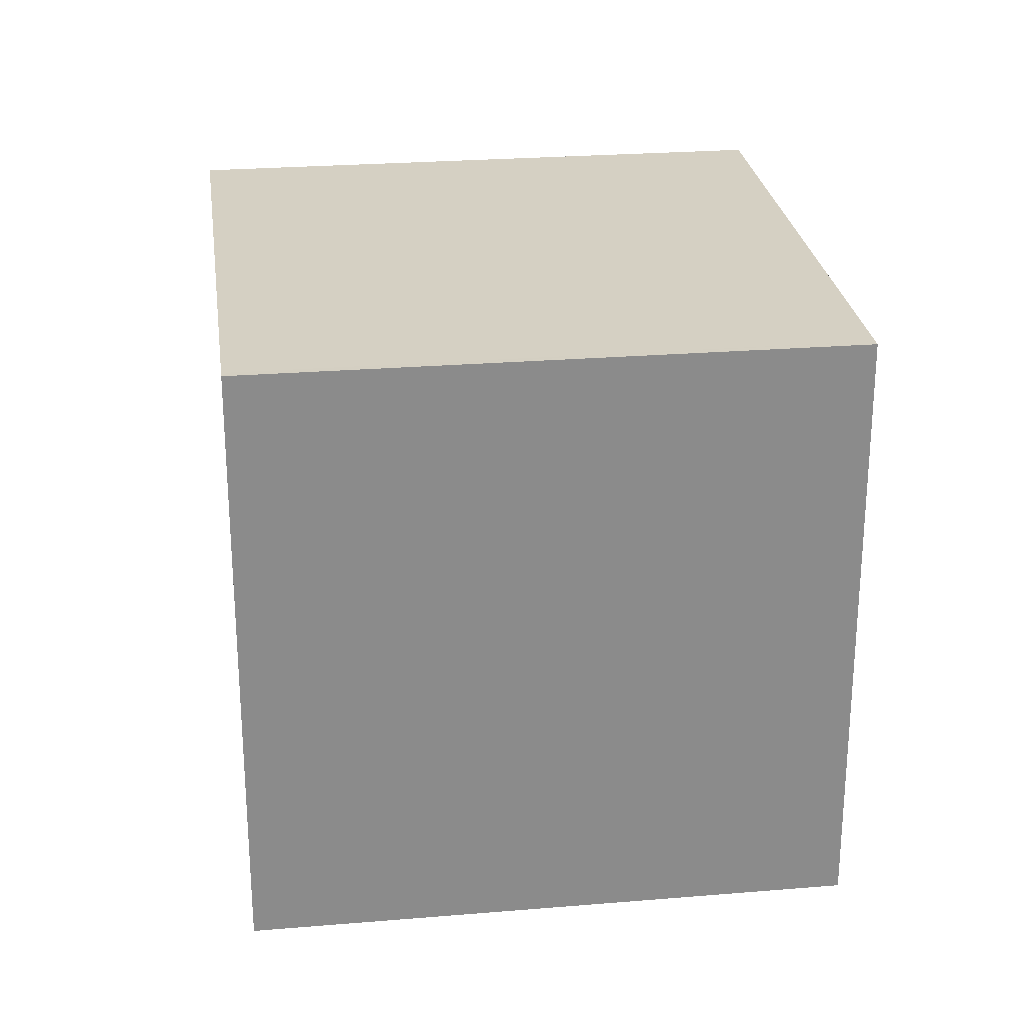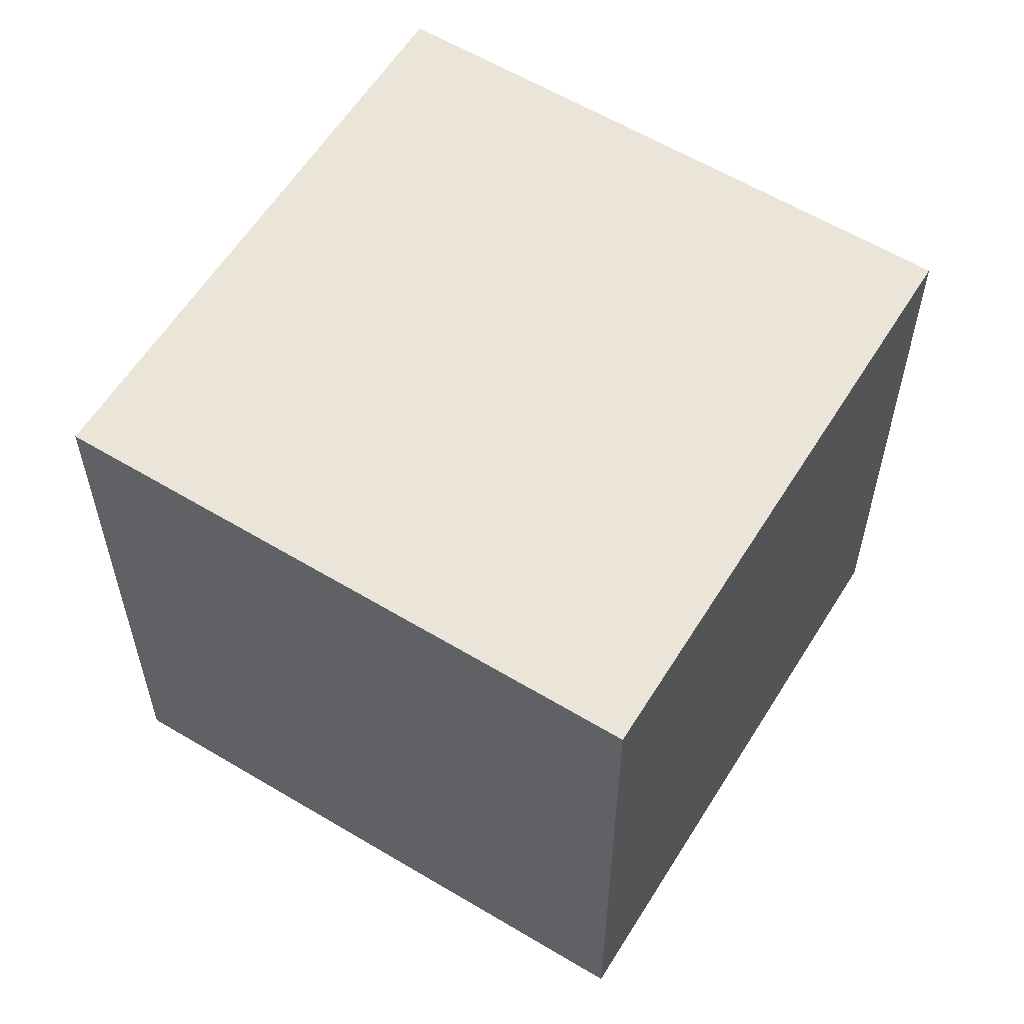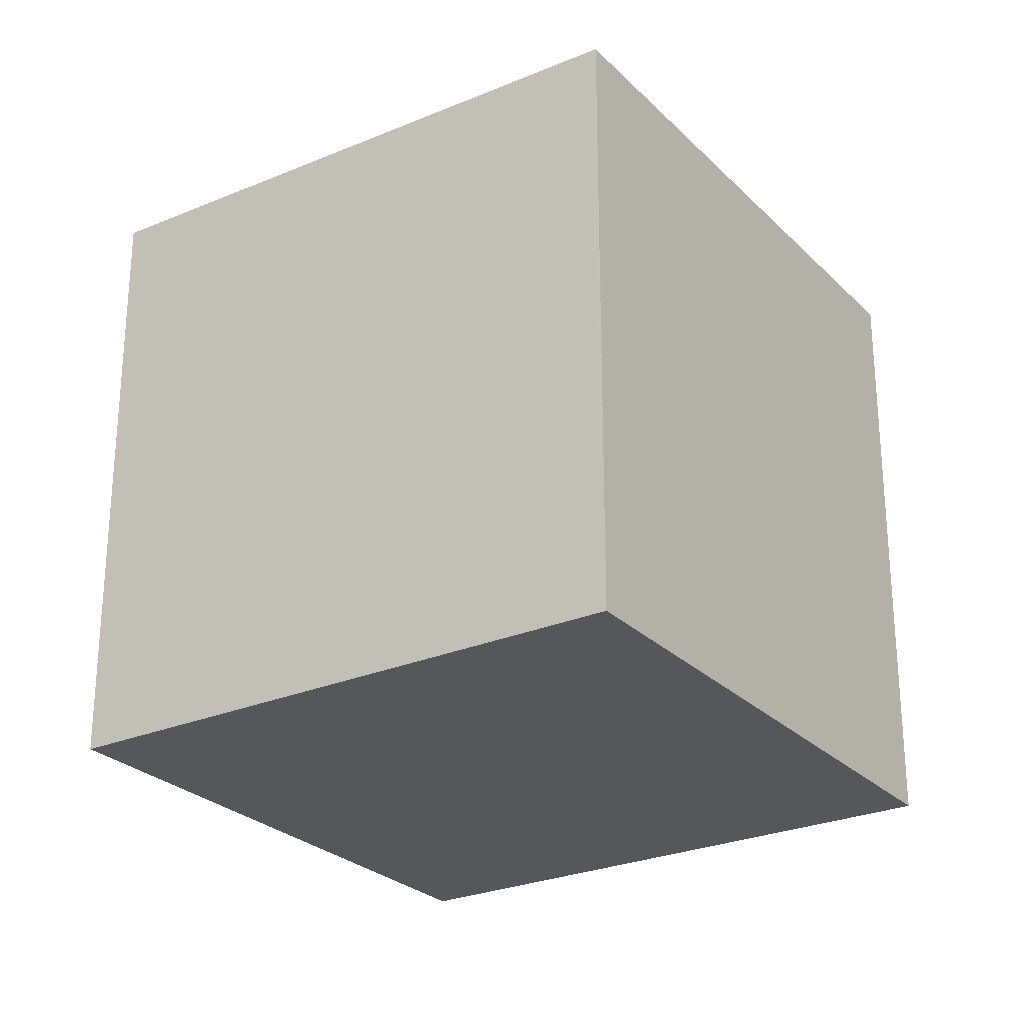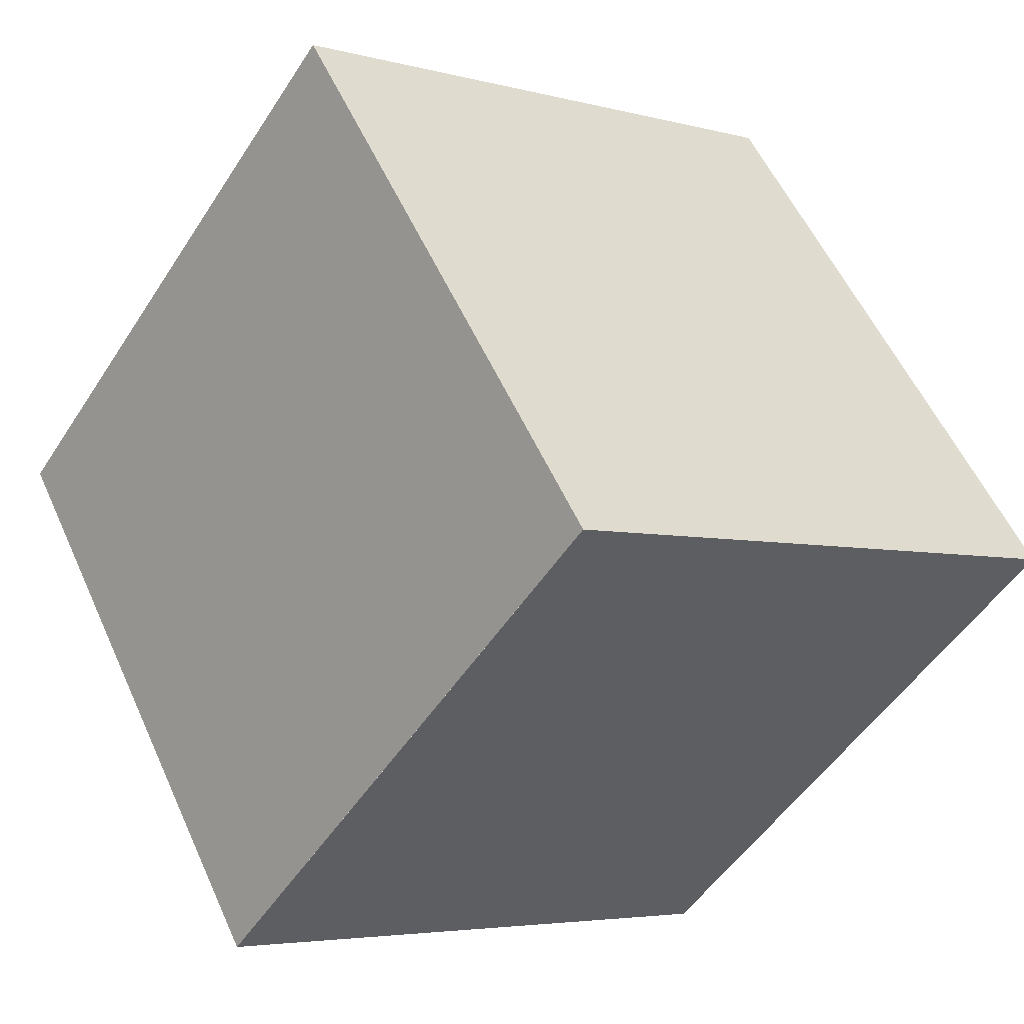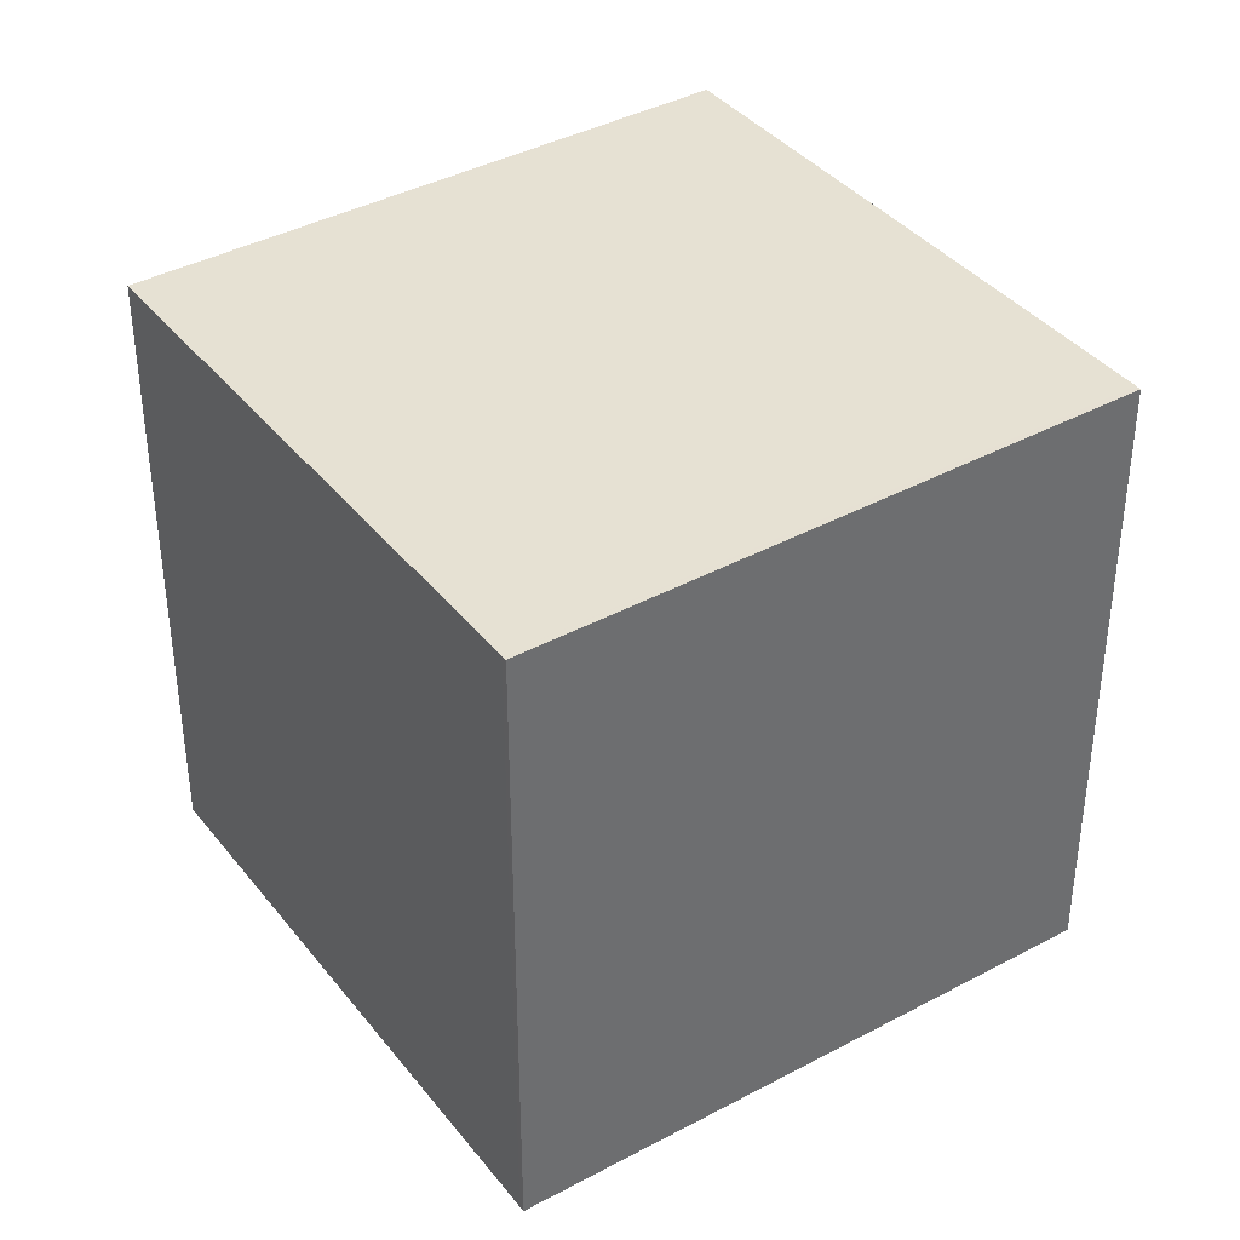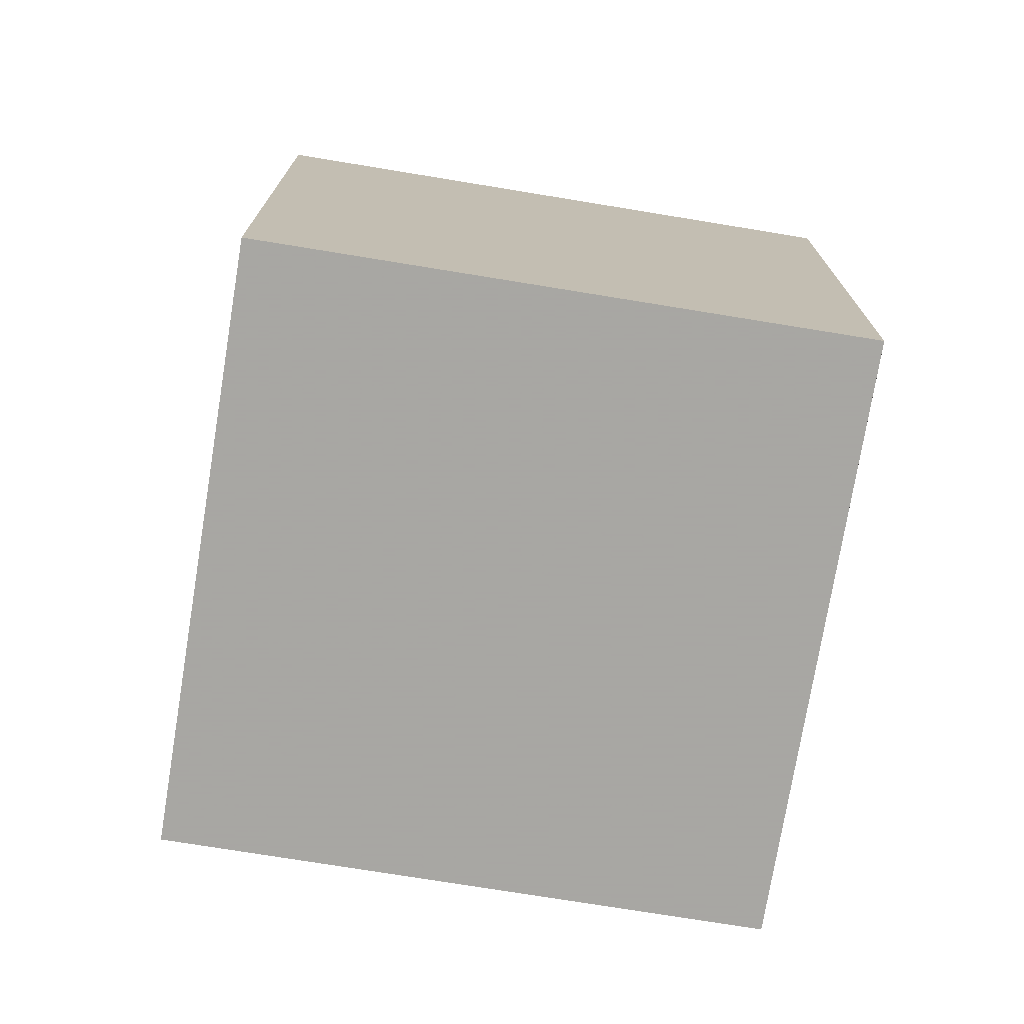
<metadata>
{"format":"obj","ext":"obj","renderer":"f3d","projection":"perspective","resolution":1024,"background":"white","views":[{"elev":26.5,"azim":-62.3,"up":"+Z"},{"elev":58.8,"azim":66.8,"up":"+Z"},{"elev":-26.5,"azim":69.0,"up":"+Z"},{"elev":55.4,"azim":156.0,"up":"+Y"},{"elev":38.7,"azim":-178.7,"up":"+Z"},{"elev":-74.4,"azim":25.9,"up":"+Z"}]}
</metadata>
<code>
v -2361 -1398 2.573
v -2363 -1396 2.58
v -2360 -1394 2.556
v -2359 -1396 2.55
v -2359 -1396 2.55
v -2360 -1394 2.557
v -2363 -1396 2.58
v -2360 -1394 2.557
v -2360 -1394 2.556
v -2361 -1398 2.573
v -2359 -1396 2.55
v -2359 -1396 2.55
v -2361 -1398 2.573
v -2362 -1396 2.58
v -2361 -1398 2.573
v -2363 -1395 2.58
v -2361 -1398 2.573
v -2361 -1398 2.573
v -2361 -1398 0
v -2361 -1398 0
v -2363 -1395 2.58
v -2363 -1396 2.58
v -2363 -1396 0
v -2363 -1395 0
v -2360 -1394 2.556
v -2360 -1394 2.556
v -2360 -1394 0
v -2360 -1394 -4.441e-16
v -2359 -1396 2.55
v -2359 -1396 2.55
v -2359 -1396 0
v -2359 -1396 0
v -2361 -1398 2.573
v -2359 -1396 2.55
v -2359 -1396 0
v -2361 -1398 0
v -2360 -1394 2.556
v -2360 -1394 2.557
v -2360 -1394 0
v -2360 -1394 0
v -2363 -1396 2.58
v -2363 -1396 2.58
v -2363 -1396 0
v -2363 -1396 0
v -2359 -1396 2.55
v -2360 -1394 2.556
v -2360 -1394 -4.441e-16
v -2359 -1396 0
v -2363 -1396 2.58
v -2361 -1398 2.573
v -2361 -1398 0
v -2363 -1396 0
v -2359 -1396 2.55
v -2359 -1396 2.55
v -2359 -1396 0
v -2359 -1396 0
v -2361 -1398 2.573
v -2361 -1398 2.573
v -2361 -1398 0
v -2361 -1398 0
v -2360 -1394 2.557
v -2363 -1395 2.58
v -2363 -1395 0
v -2360 -1394 0
v -2361 -1398 0
v -2363 -1396 0
v -2360 -1394 0
v -2359 -1396 0
f 12 4 5 11
f 13 11 5 15
f 16 6 8 14
f 8 6 3 9
f 14 8 11 13
f 11 8 9 12
f 13 10 7 14
f 15 1 10 13
f 14 7 2 16
f 18 19 20 17
f 22 23 24 21
f 26 27 28 25
f 30 31 32 29
f 34 35 36 33
f 38 39 40 37
f 42 43 44 41
f 46 47 48 45
f 50 51 52 49
f 54 55 56 53
f 58 59 60 57
f 62 63 64 61
f 66 67 68 65

</code>
